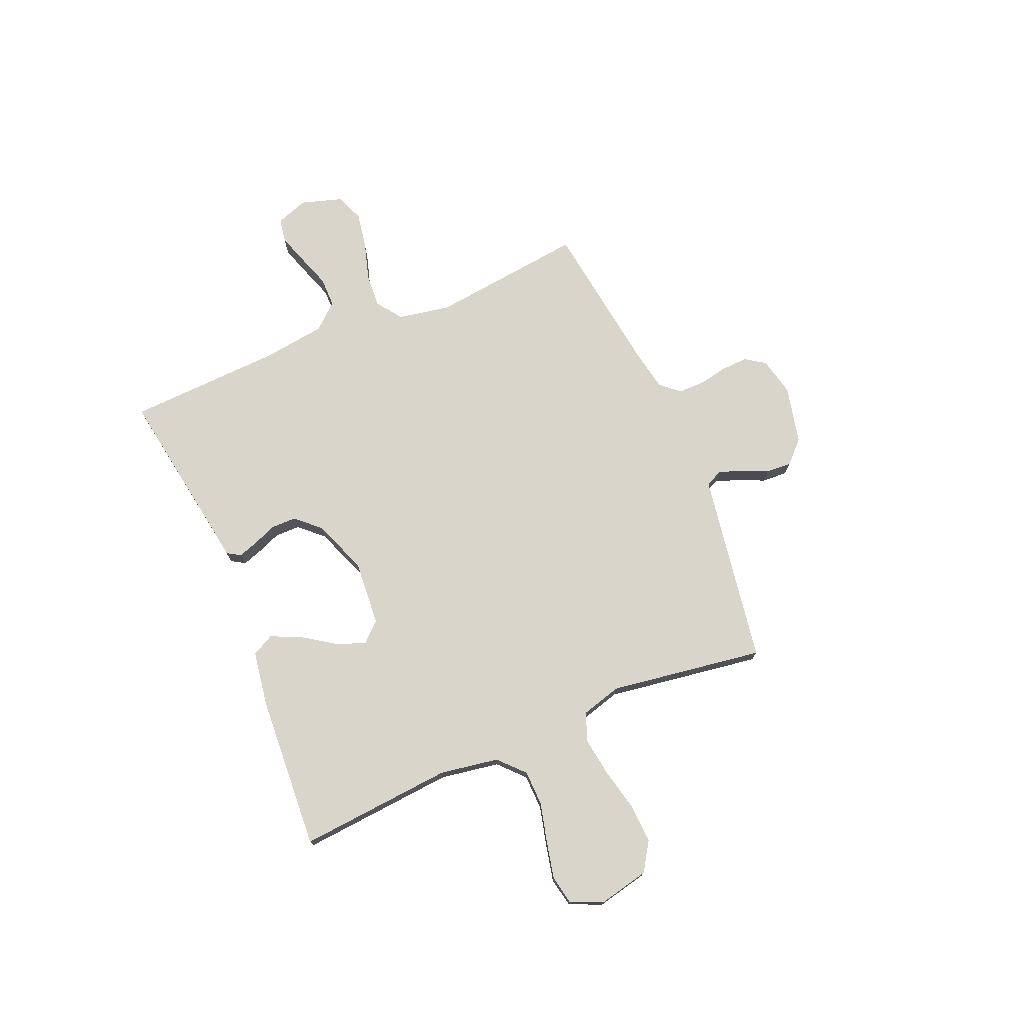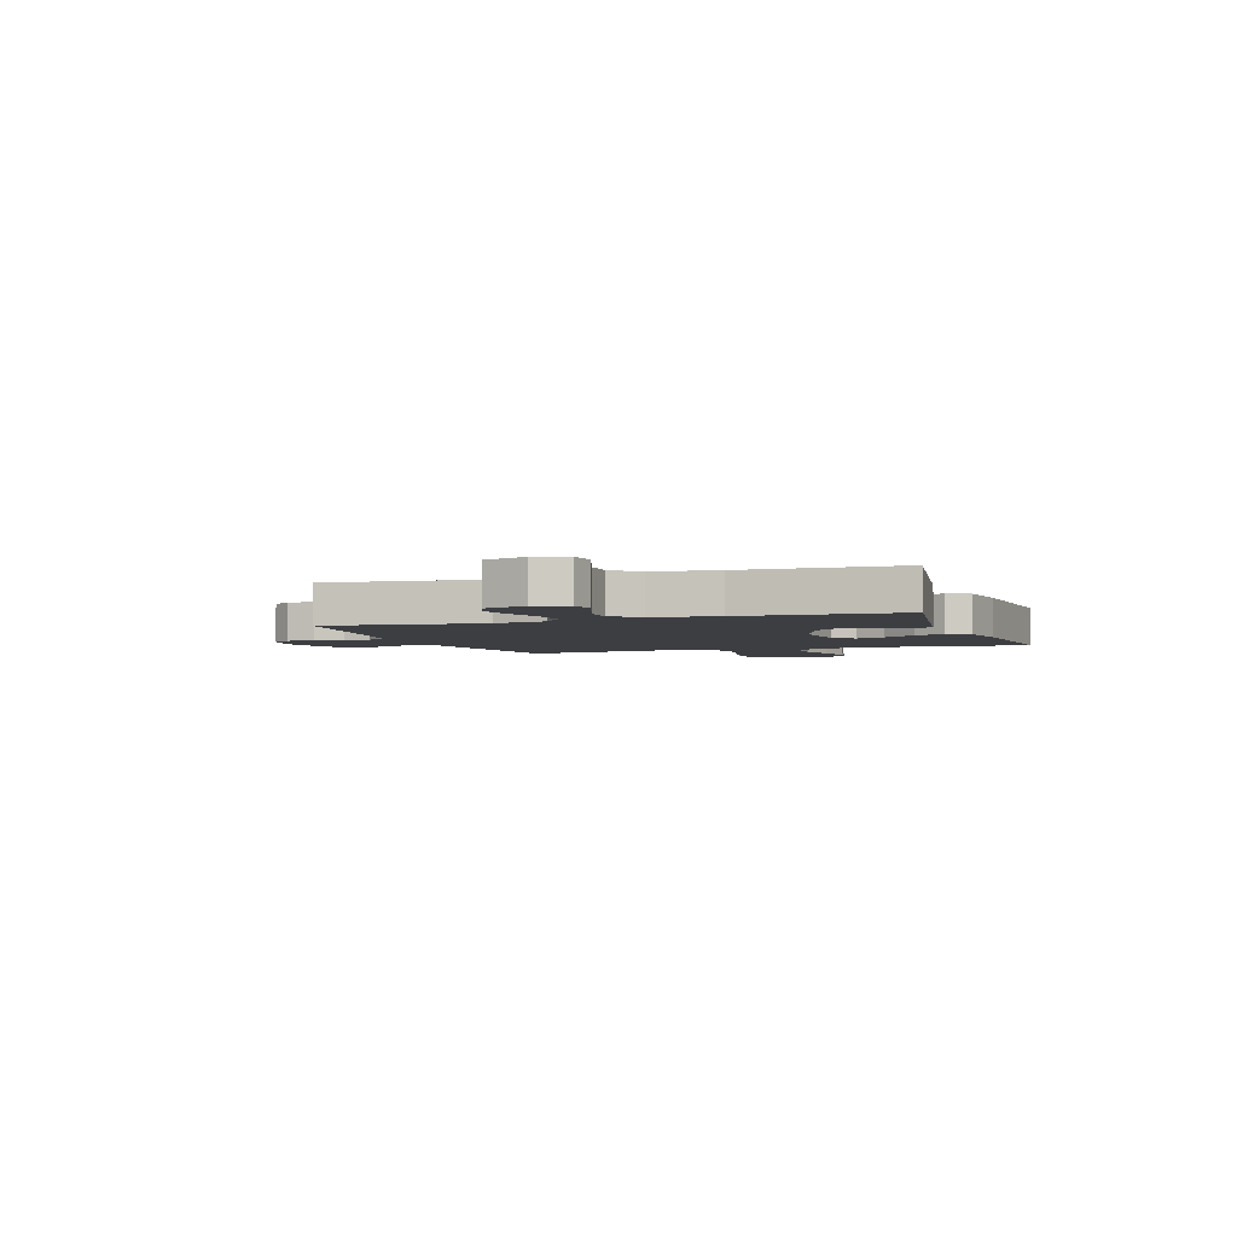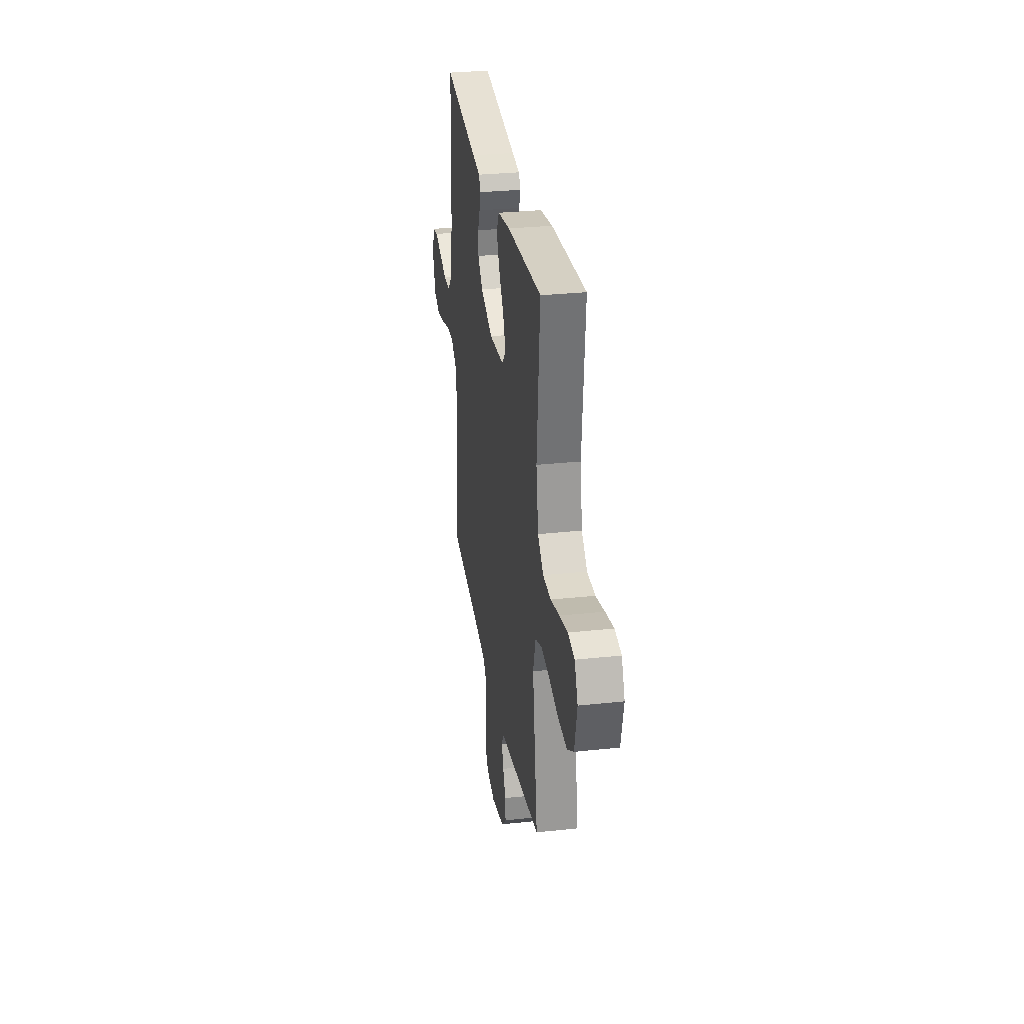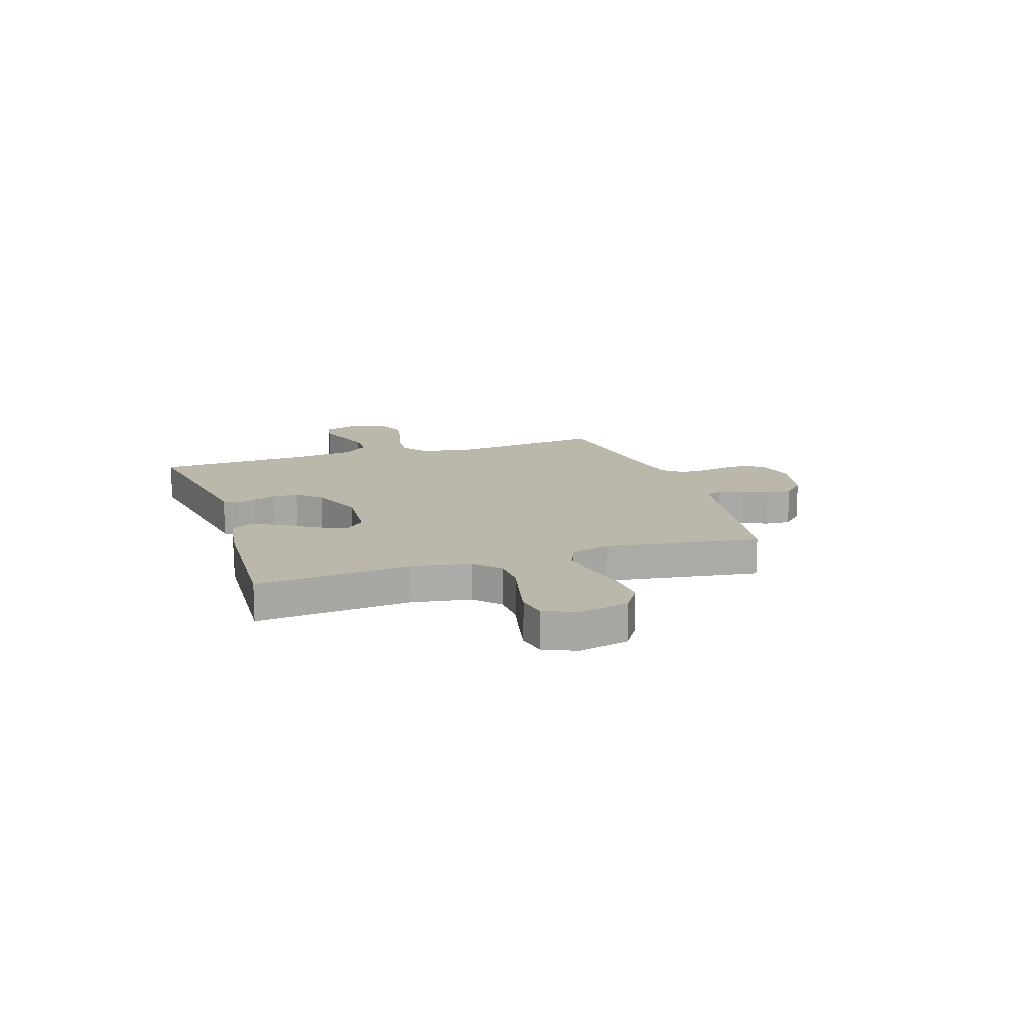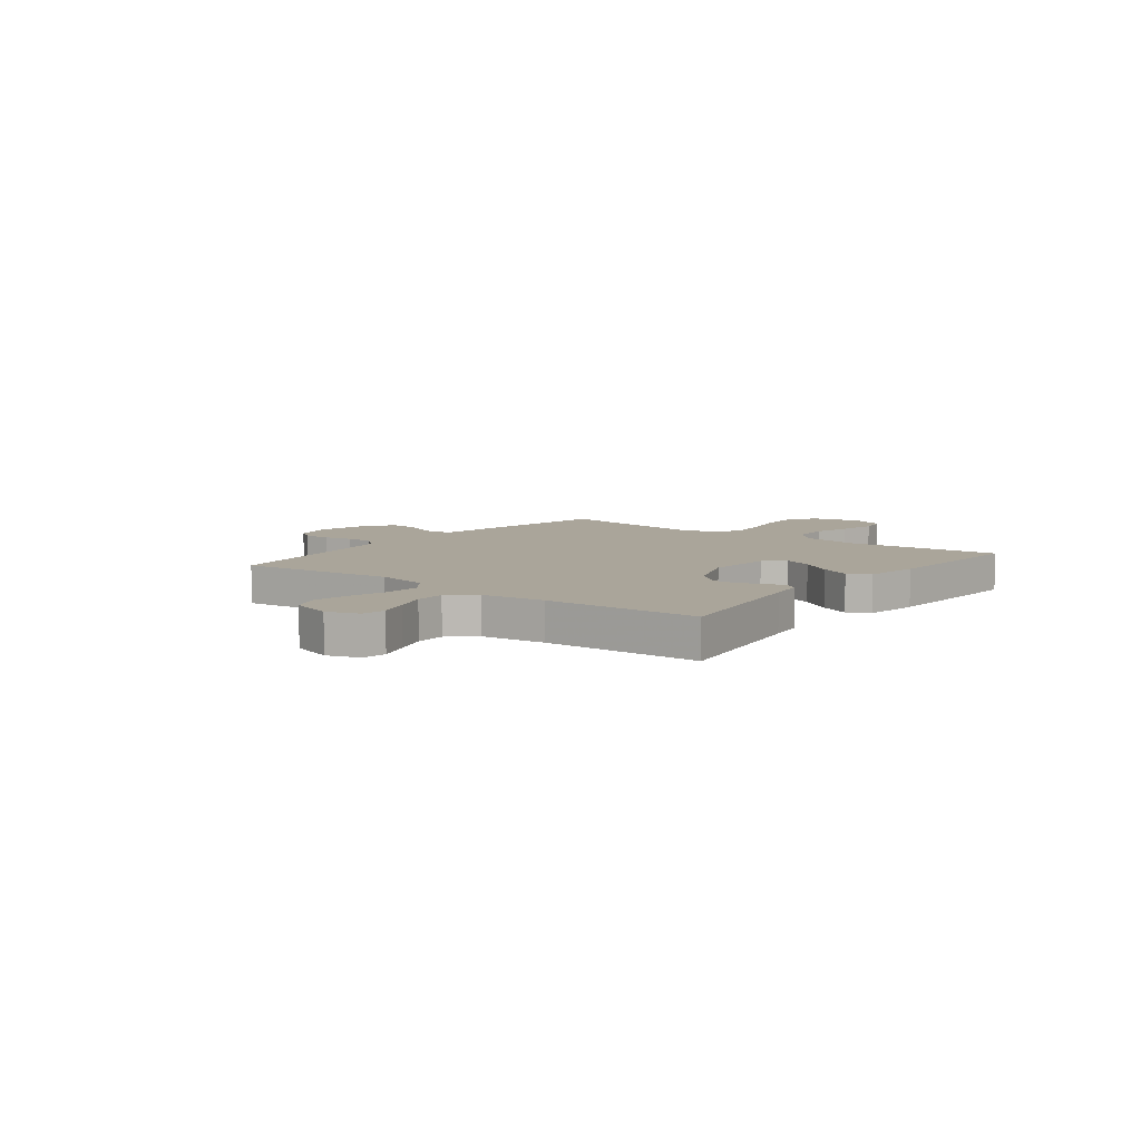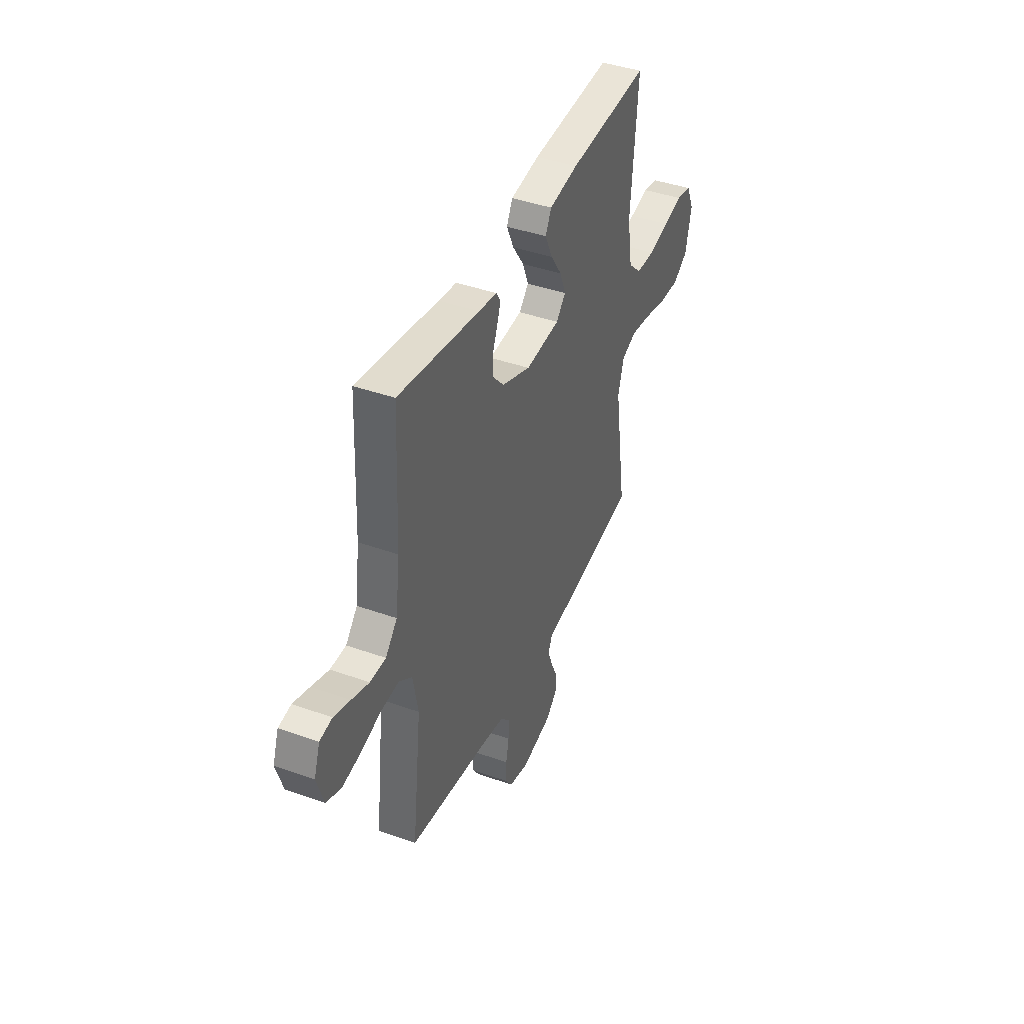
<metadata>
{"format":"obj","ext":"obj","renderer":"f3d","projection":"perspective","resolution":1024,"background":"white","views":[{"elev":74.5,"azim":67.0,"up":"+Y"},{"elev":-3.6,"azim":-70.8,"up":"+Y"},{"elev":30.1,"azim":81.0,"up":"+Z"},{"elev":14.2,"azim":71.7,"up":"+Y"},{"elev":7.6,"azim":-52.2,"up":"+Y"},{"elev":41.7,"azim":-66.7,"up":"+Z"}]}
</metadata>
<code>
v -0.5 0.07 0.5
v -0.2 0.07 0.452
v -0.133 0.07 0.442
v -0.117 0.07 0.416
v -0.13 0.07 0.377
v -0.148 0.07 0.332
v -0.148 0.07 0.283
v -0.106 0.07 0.237
v 0 0.07 0.196
v 0.127 0.07 0.206
v 0.162 0.07 0.244
v 0.14 0.07 0.3
v 0.098 0.07 0.362
v 0.071 0.07 0.421
v 0.093 0.07 0.464
v 0.2 0.07 0.481
v 0.5 0.07 0.5
v 0.475 0.07 0.2
v 0.494 0.07 0.086
v 0.543 0.07 0.04
v 0.612 0.07 0.038
v 0.688 0.07 0.057
v 0.76 0.07 0.073
v 0.816 0.07 0.062
v 0.844 0.07 0
v 0.822 0.07 -0.099
v 0.766 0.07 -0.135
v 0.69 0.07 -0.131
v 0.608 0.07 -0.112
v 0.532 0.07 -0.101
v 0.477 0.07 -0.122
v 0.455 0.07 -0.2
v 0.5 0.07 -0.5
v 0.2 0.07 -0.549
v 0.127 0.07 -0.561
v 0.112 0.07 -0.594
v 0.128 0.07 -0.639
v 0.151 0.07 -0.69
v 0.154 0.07 -0.74
v 0.113 0.07 -0.781
v 0 0.07 -0.807
v -0.074 0.07 -0.79
v -0.1 0.07 -0.752
v -0.098 0.07 -0.7
v -0.087 0.07 -0.644
v -0.087 0.07 -0.593
v -0.119 0.07 -0.556
v -0.2 0.07 -0.541
v -0.5 0.07 -0.5
v -0.465 0.07 -0.2
v -0.484 0.07 -0.099
v -0.533 0.07 -0.063
v -0.6 0.07 -0.068
v -0.674 0.07 -0.09
v -0.743 0.07 -0.102
v -0.797 0.07 -0.08
v -0.822 0.07 0
v -0.8 0.07 0.062
v -0.754 0.07 0.07
v -0.694 0.07 0.05
v -0.63 0.07 0.028
v -0.572 0.07 0.028
v -0.529 0.07 0.077
v -0.513 0.07 0.2
v -0.5 0 0.5
v -0.2 0 0.452
v -0.133 0 0.442
v -0.117 0 0.416
v -0.13 0 0.377
v -0.148 0 0.332
v -0.148 0 0.283
v -0.106 0 0.237
v 0 0 0.196
v 0.127 0 0.206
v 0.162 0 0.244
v 0.14 0 0.3
v 0.098 0 0.362
v 0.071 0 0.421
v 0.093 0 0.464
v 0.2 0 0.481
v 0.5 0 0.5
v 0.475 0 0.2
v 0.494 0 0.086
v 0.543 0 0.04
v 0.612 0 0.038
v 0.688 0 0.057
v 0.76 0 0.073
v 0.816 0 0.062
v 0.844 0 0
v 0.822 0 -0.099
v 0.766 0 -0.135
v 0.69 0 -0.131
v 0.608 0 -0.112
v 0.532 0 -0.101
v 0.477 0 -0.122
v 0.455 0 -0.2
v 0.5 0 -0.5
v 0.2 0 -0.549
v 0.127 0 -0.561
v 0.112 0 -0.594
v 0.128 0 -0.639
v 0.151 0 -0.69
v 0.154 0 -0.74
v 0.113 0 -0.781
v 0 0 -0.807
v -0.074 0 -0.79
v -0.1 0 -0.752
v -0.098 0 -0.7
v -0.087 0 -0.644
v -0.087 0 -0.593
v -0.119 0 -0.556
v -0.2 0 -0.541
v -0.5 0 -0.5
v -0.465 0 -0.2
v -0.484 0 -0.099
v -0.533 0 -0.063
v -0.6 0 -0.068
v -0.674 0 -0.09
v -0.743 0 -0.102
v -0.797 0 -0.08
v -0.822 0 0
v -0.8 0 0.062
v -0.754 0 0.07
v -0.694 0 0.05
v -0.63 0 0.028
v -0.572 0 0.028
v -0.529 0 0.077
v -0.513 0 0.2
f 59 60 61
f 58 59 61
f 57 58 61
f 56 57 61
f 55 56 61
f 54 55 61
f 53 54 61
f 52 53 61 62
f 51 52 62 63
f 48 49 50
f 47 48 50 51
f 51 63 64
f 47 51 64
f 46 47 64
f 43 44 45
f 42 43 45
f 41 42 45
f 40 41 45
f 39 40 45
f 38 39 45
f 37 38 45
f 36 37 45 46
f 32 33 34
f 31 32 34 35
f 27 28 29
f 26 27 29
f 25 26 29
f 24 25 29
f 23 24 29
f 22 23 29
f 21 22 29
f 20 21 29 30
f 19 20 30 31
f 16 17 18
f 15 16 18
f 14 15 18
f 13 14 18
f 12 13 18
f 18 19 31
f 12 18 31
f 11 12 31
f 4 5 6
f 3 4 6
f 2 3 6
f 2 6 7
f 1 2 7
f 1 7 8
f 64 1 8
f 46 64 8
f 36 46 8
f 35 36 8
f 31 35 8 9
f 10 11 31
f 9 10 31
f 125 124 123
f 125 123 122
f 125 122 121
f 125 121 120
f 125 120 119
f 125 119 118
f 125 118 117
f 126 125 117 116
f 127 126 116 115
f 114 113 112
f 115 114 112 111
f 128 127 115
f 128 115 111
f 128 111 110
f 109 108 107
f 109 107 106
f 109 106 105
f 109 105 104
f 109 104 103
f 109 103 102
f 109 102 101
f 110 109 101 100
f 98 97 96
f 99 98 96 95
f 93 92 91
f 93 91 90
f 93 90 89
f 93 89 88
f 93 88 87
f 93 87 86
f 93 86 85
f 94 93 85 84
f 95 94 84 83
f 82 81 80
f 82 80 79
f 82 79 78
f 82 78 77
f 82 77 76
f 95 83 82
f 95 82 76
f 95 76 75
f 70 69 68
f 70 68 67
f 70 67 66
f 71 70 66
f 71 66 65
f 72 71 65
f 72 65 128
f 72 128 110
f 72 110 100
f 72 100 99
f 73 72 99 95
f 95 75 74
f 95 74 73
f 1 65 66 2
f 2 66 67 3
f 3 67 68 4
f 4 68 69 5
f 5 69 70 6
f 6 70 71 7
f 7 71 72 8
f 8 72 73 9
f 9 73 74 10
f 10 74 75 11
f 11 75 76 12
f 12 76 77 13
f 13 77 78 14
f 14 78 79 15
f 15 79 80 16
f 16 80 81 17
f 17 81 82 18
f 18 82 83 19
f 19 83 84 20
f 20 84 85 21
f 21 85 86 22
f 22 86 87 23
f 23 87 88 24
f 24 88 89 25
f 25 89 90 26
f 26 90 91 27
f 27 91 92 28
f 28 92 93 29
f 29 93 94 30
f 30 94 95 31
f 31 95 96 32
f 32 96 97 33
f 33 97 98 34
f 34 98 99 35
f 35 99 100 36
f 36 100 101 37
f 37 101 102 38
f 38 102 103 39
f 39 103 104 40
f 40 104 105 41
f 41 105 106 42
f 42 106 107 43
f 43 107 108 44
f 44 108 109 45
f 45 109 110 46
f 46 110 111 47
f 47 111 112 48
f 48 112 113 49
f 49 113 114 50
f 50 114 115 51
f 51 115 116 52
f 52 116 117 53
f 53 117 118 54
f 54 118 119 55
f 55 119 120 56
f 56 120 121 57
f 57 121 122 58
f 58 122 123 59
f 59 123 124 60
f 60 124 125 61
f 61 125 126 62
f 62 126 127 63
f 63 127 128 64
f 64 128 65 1

</code>
